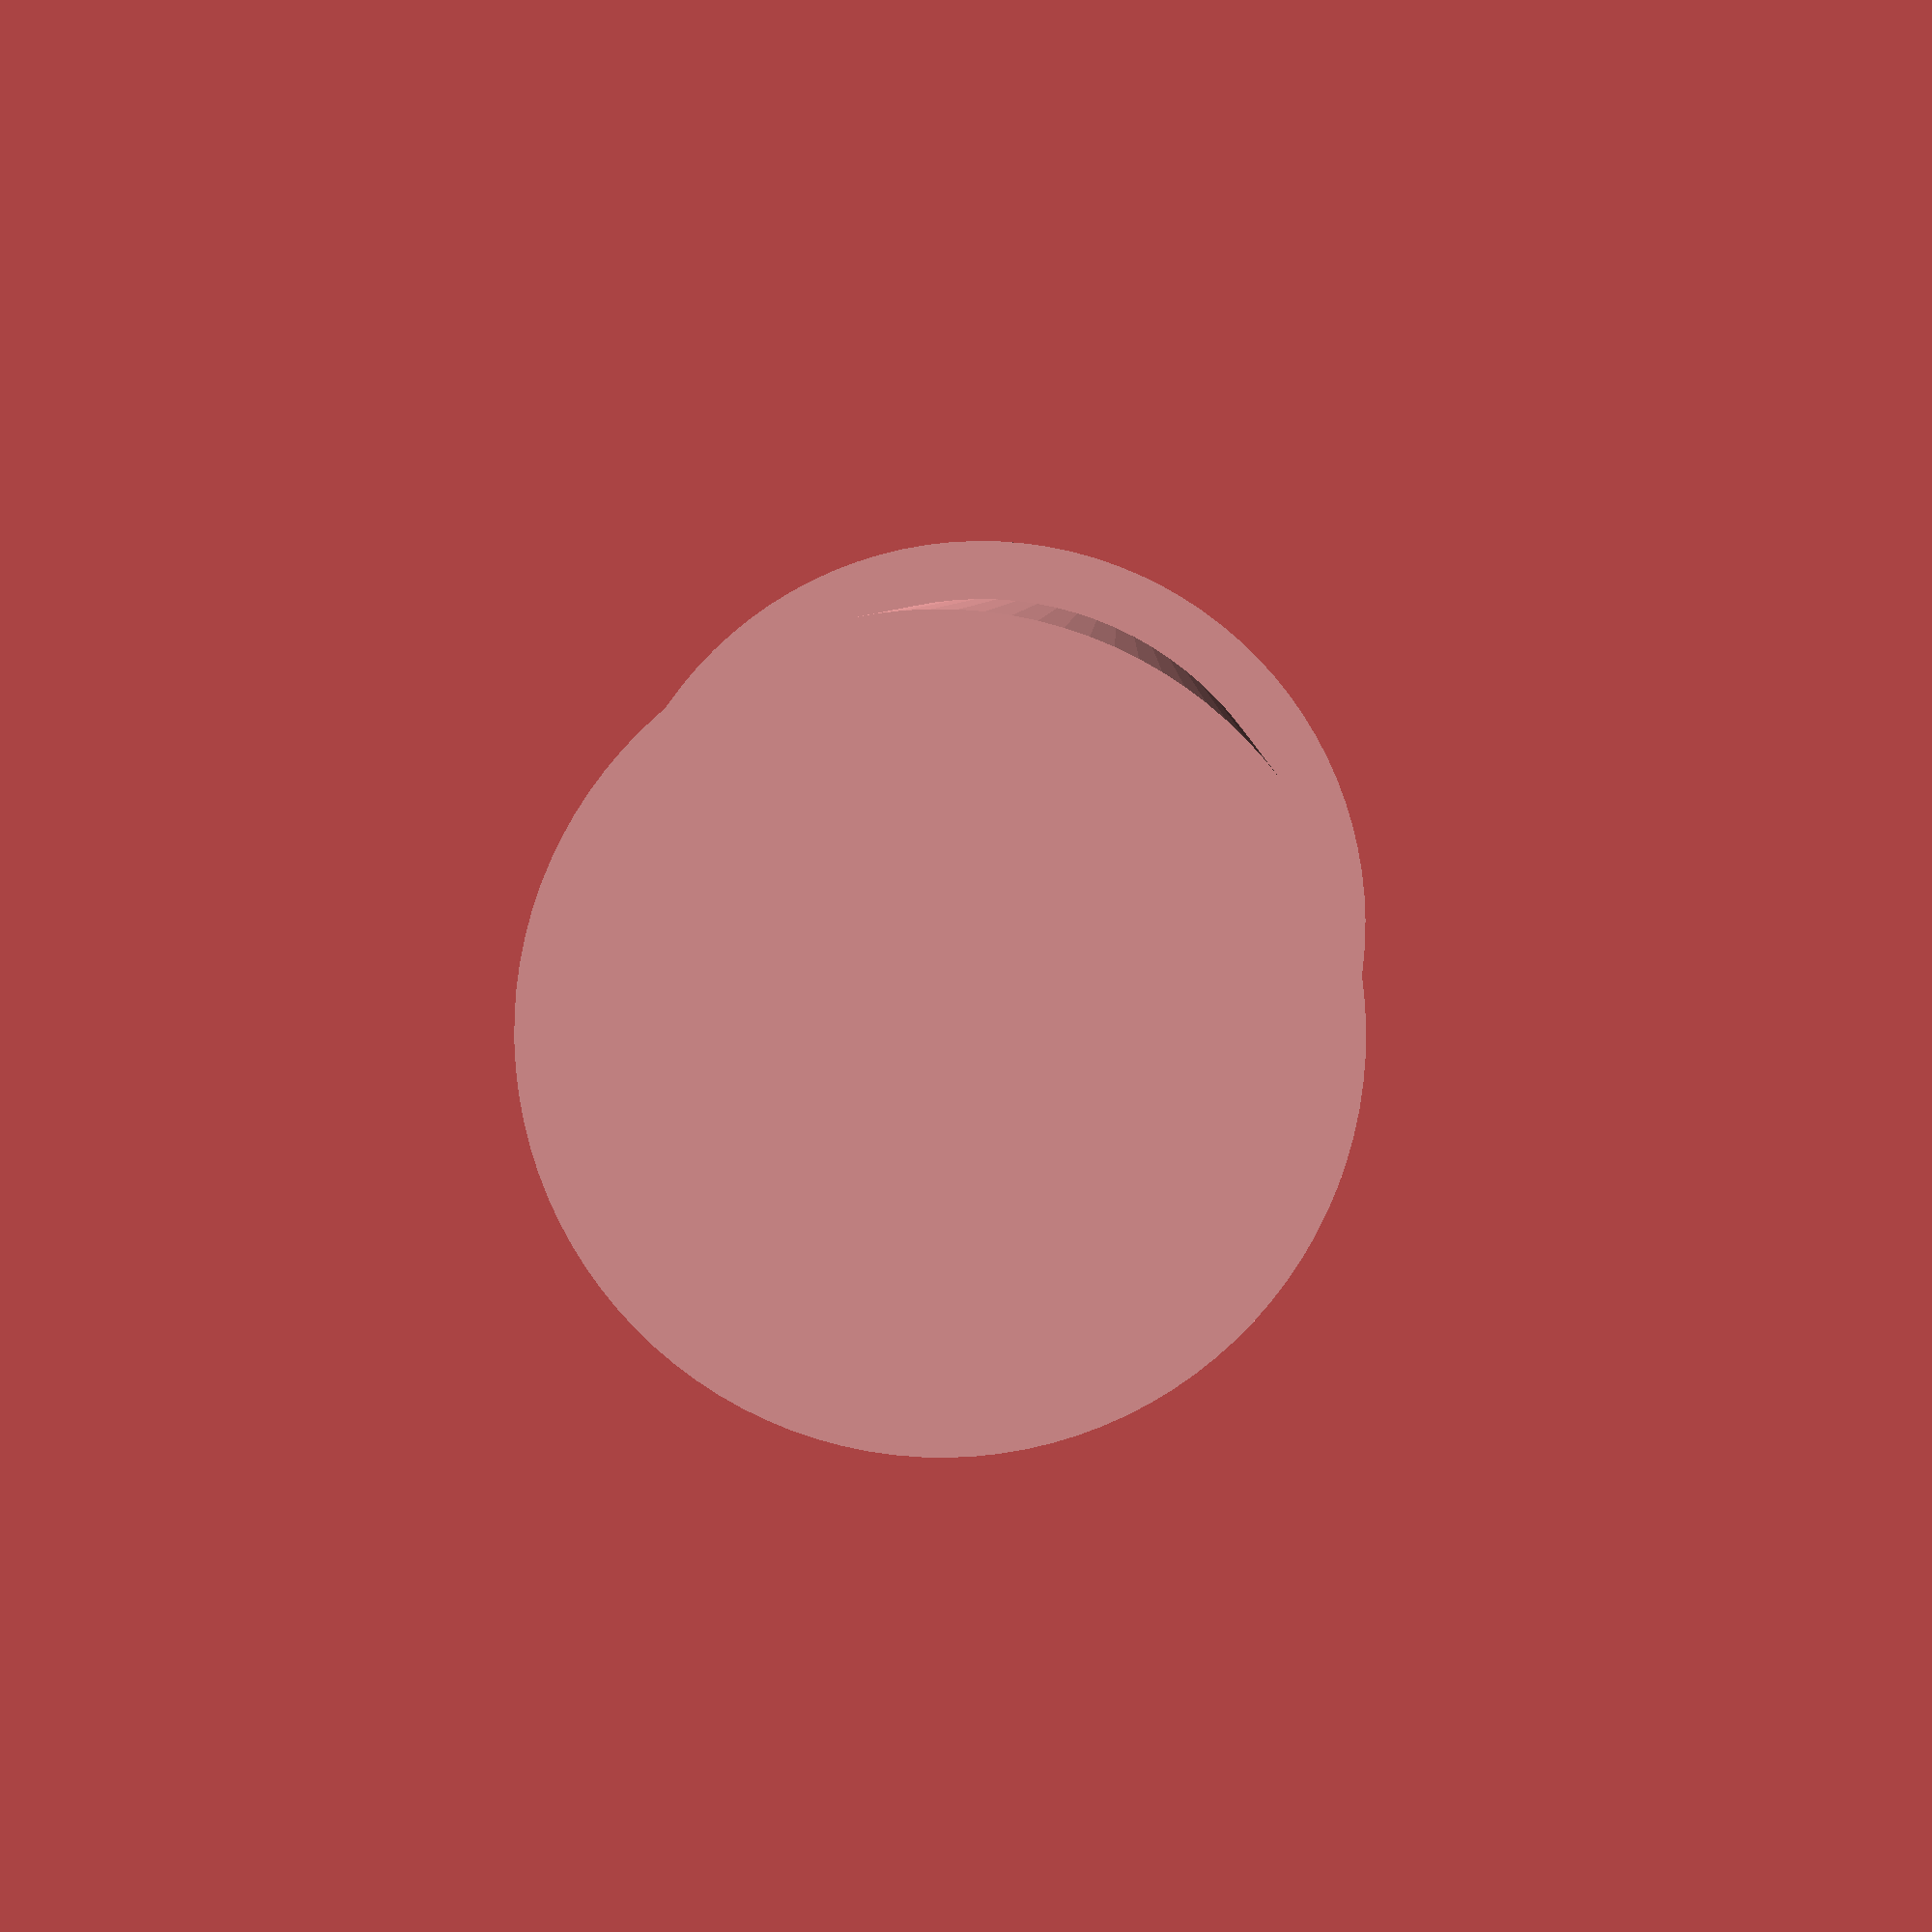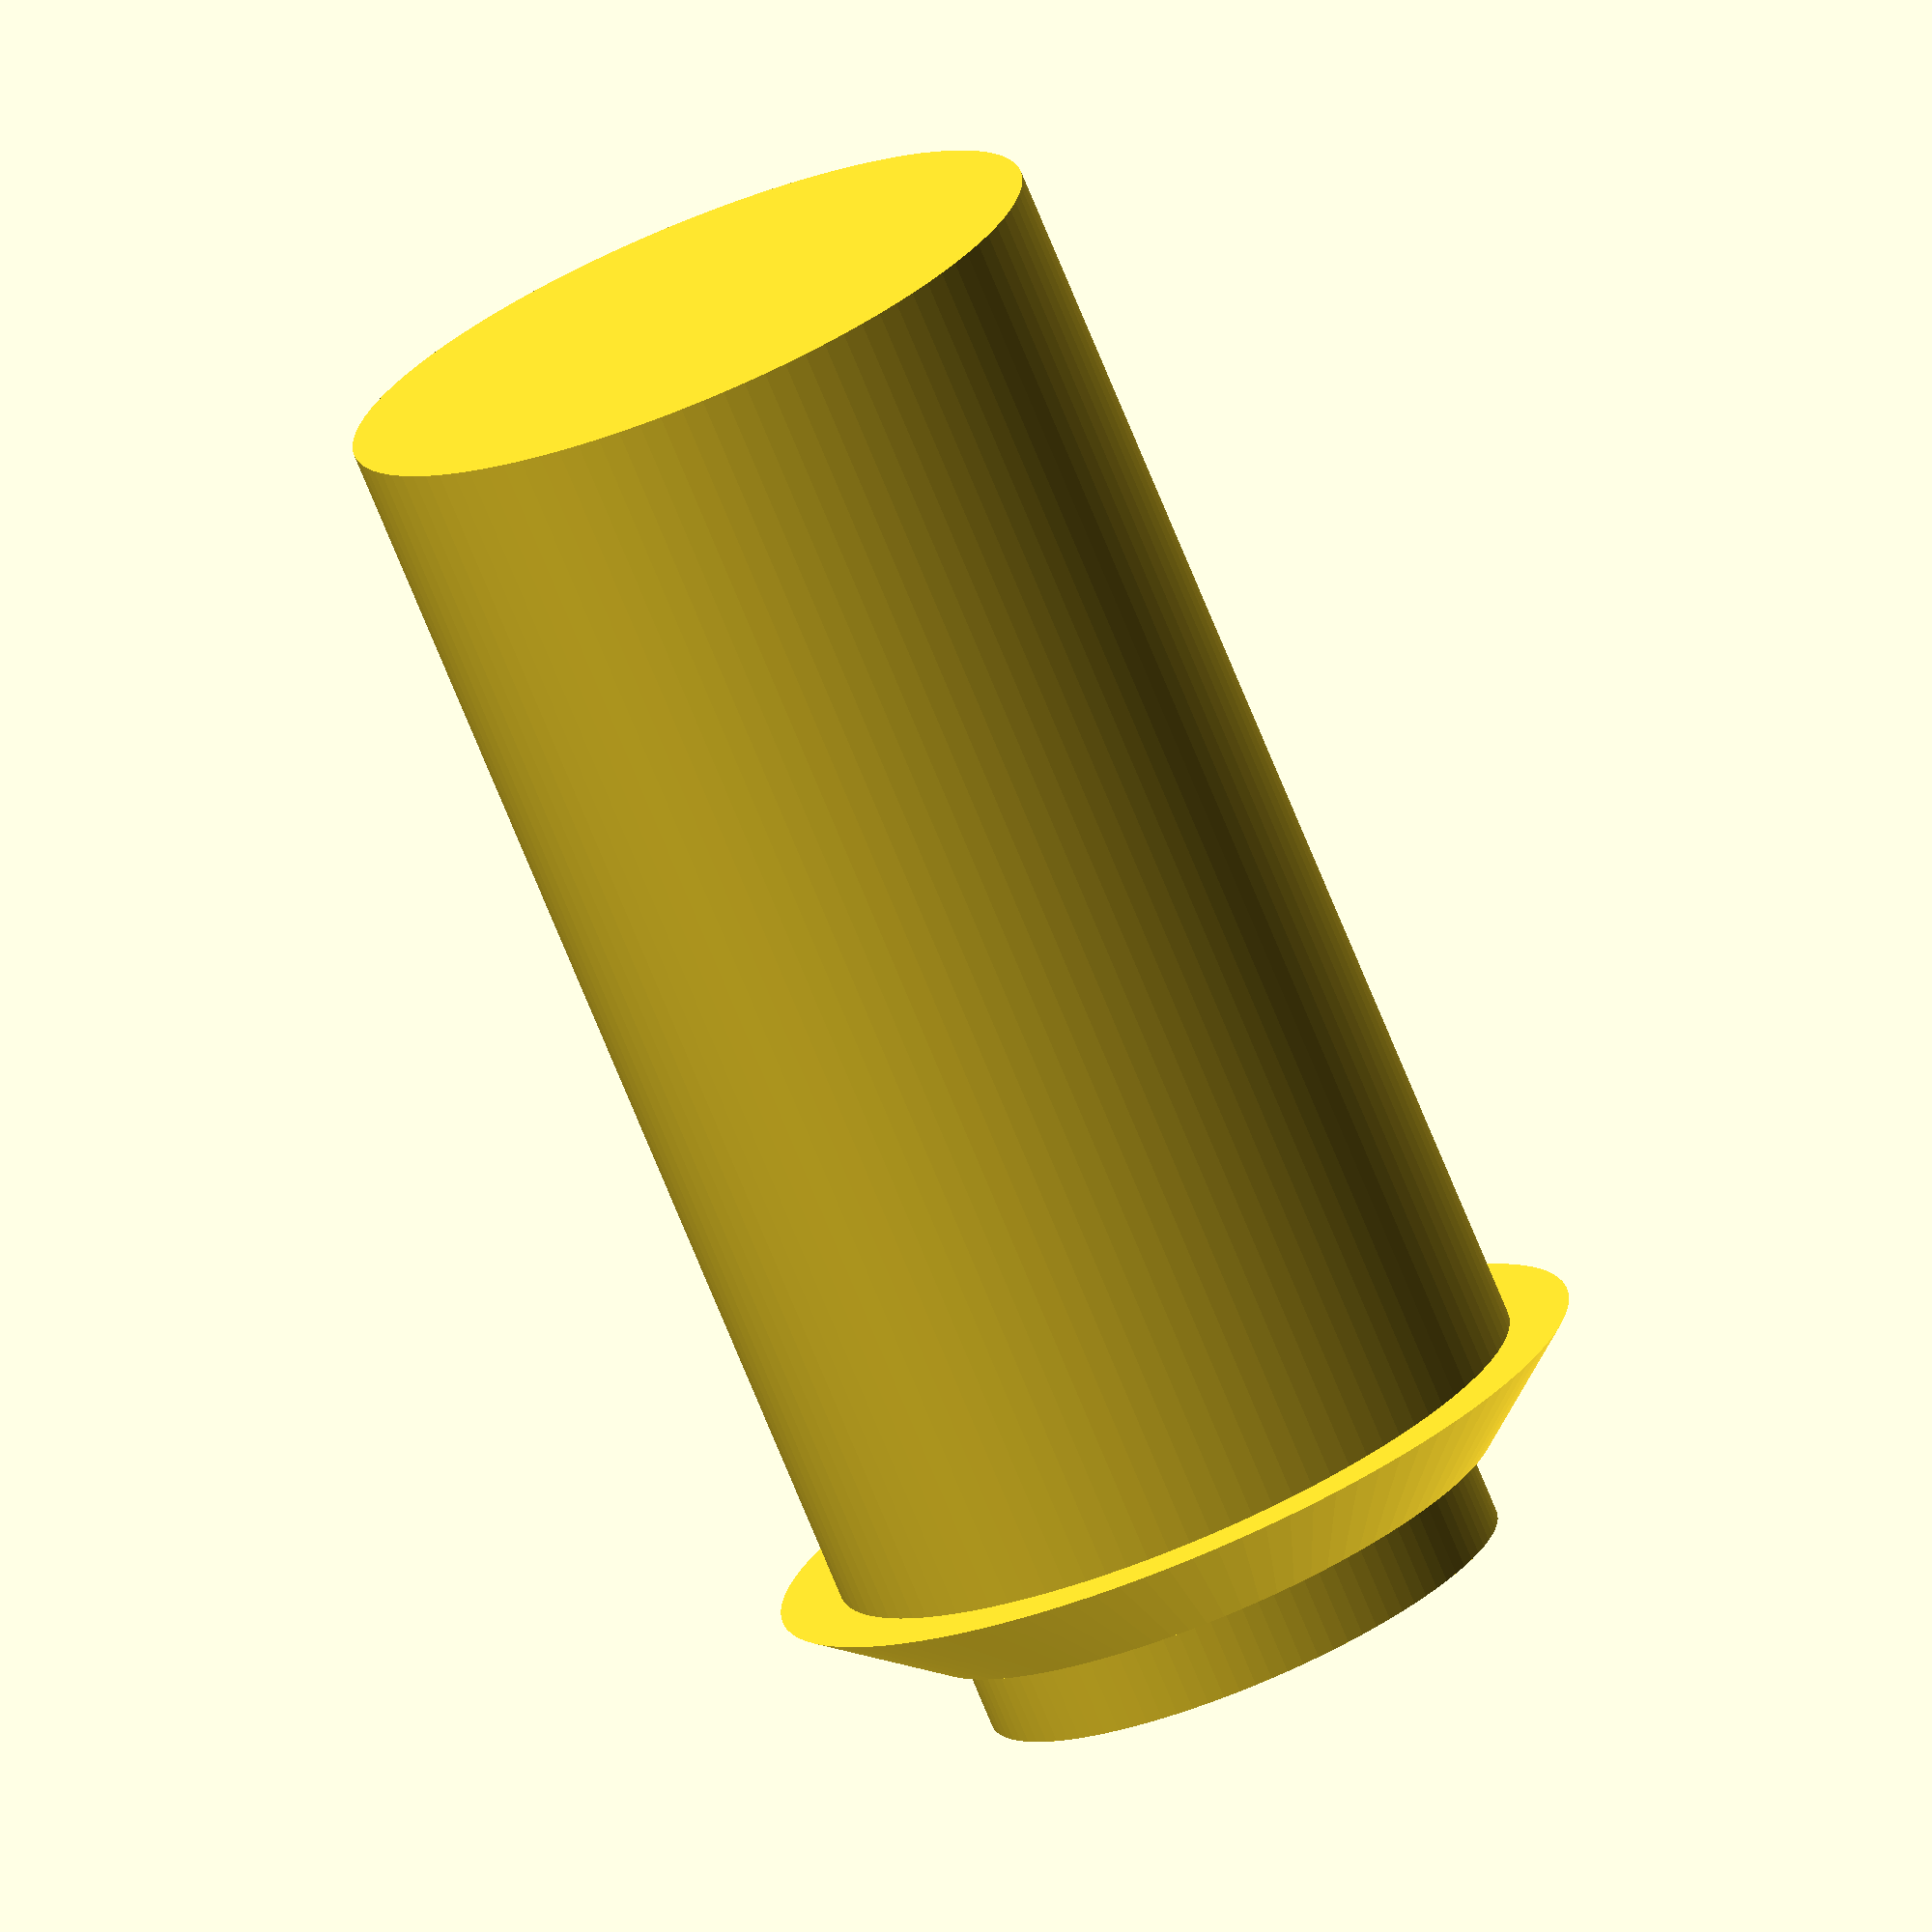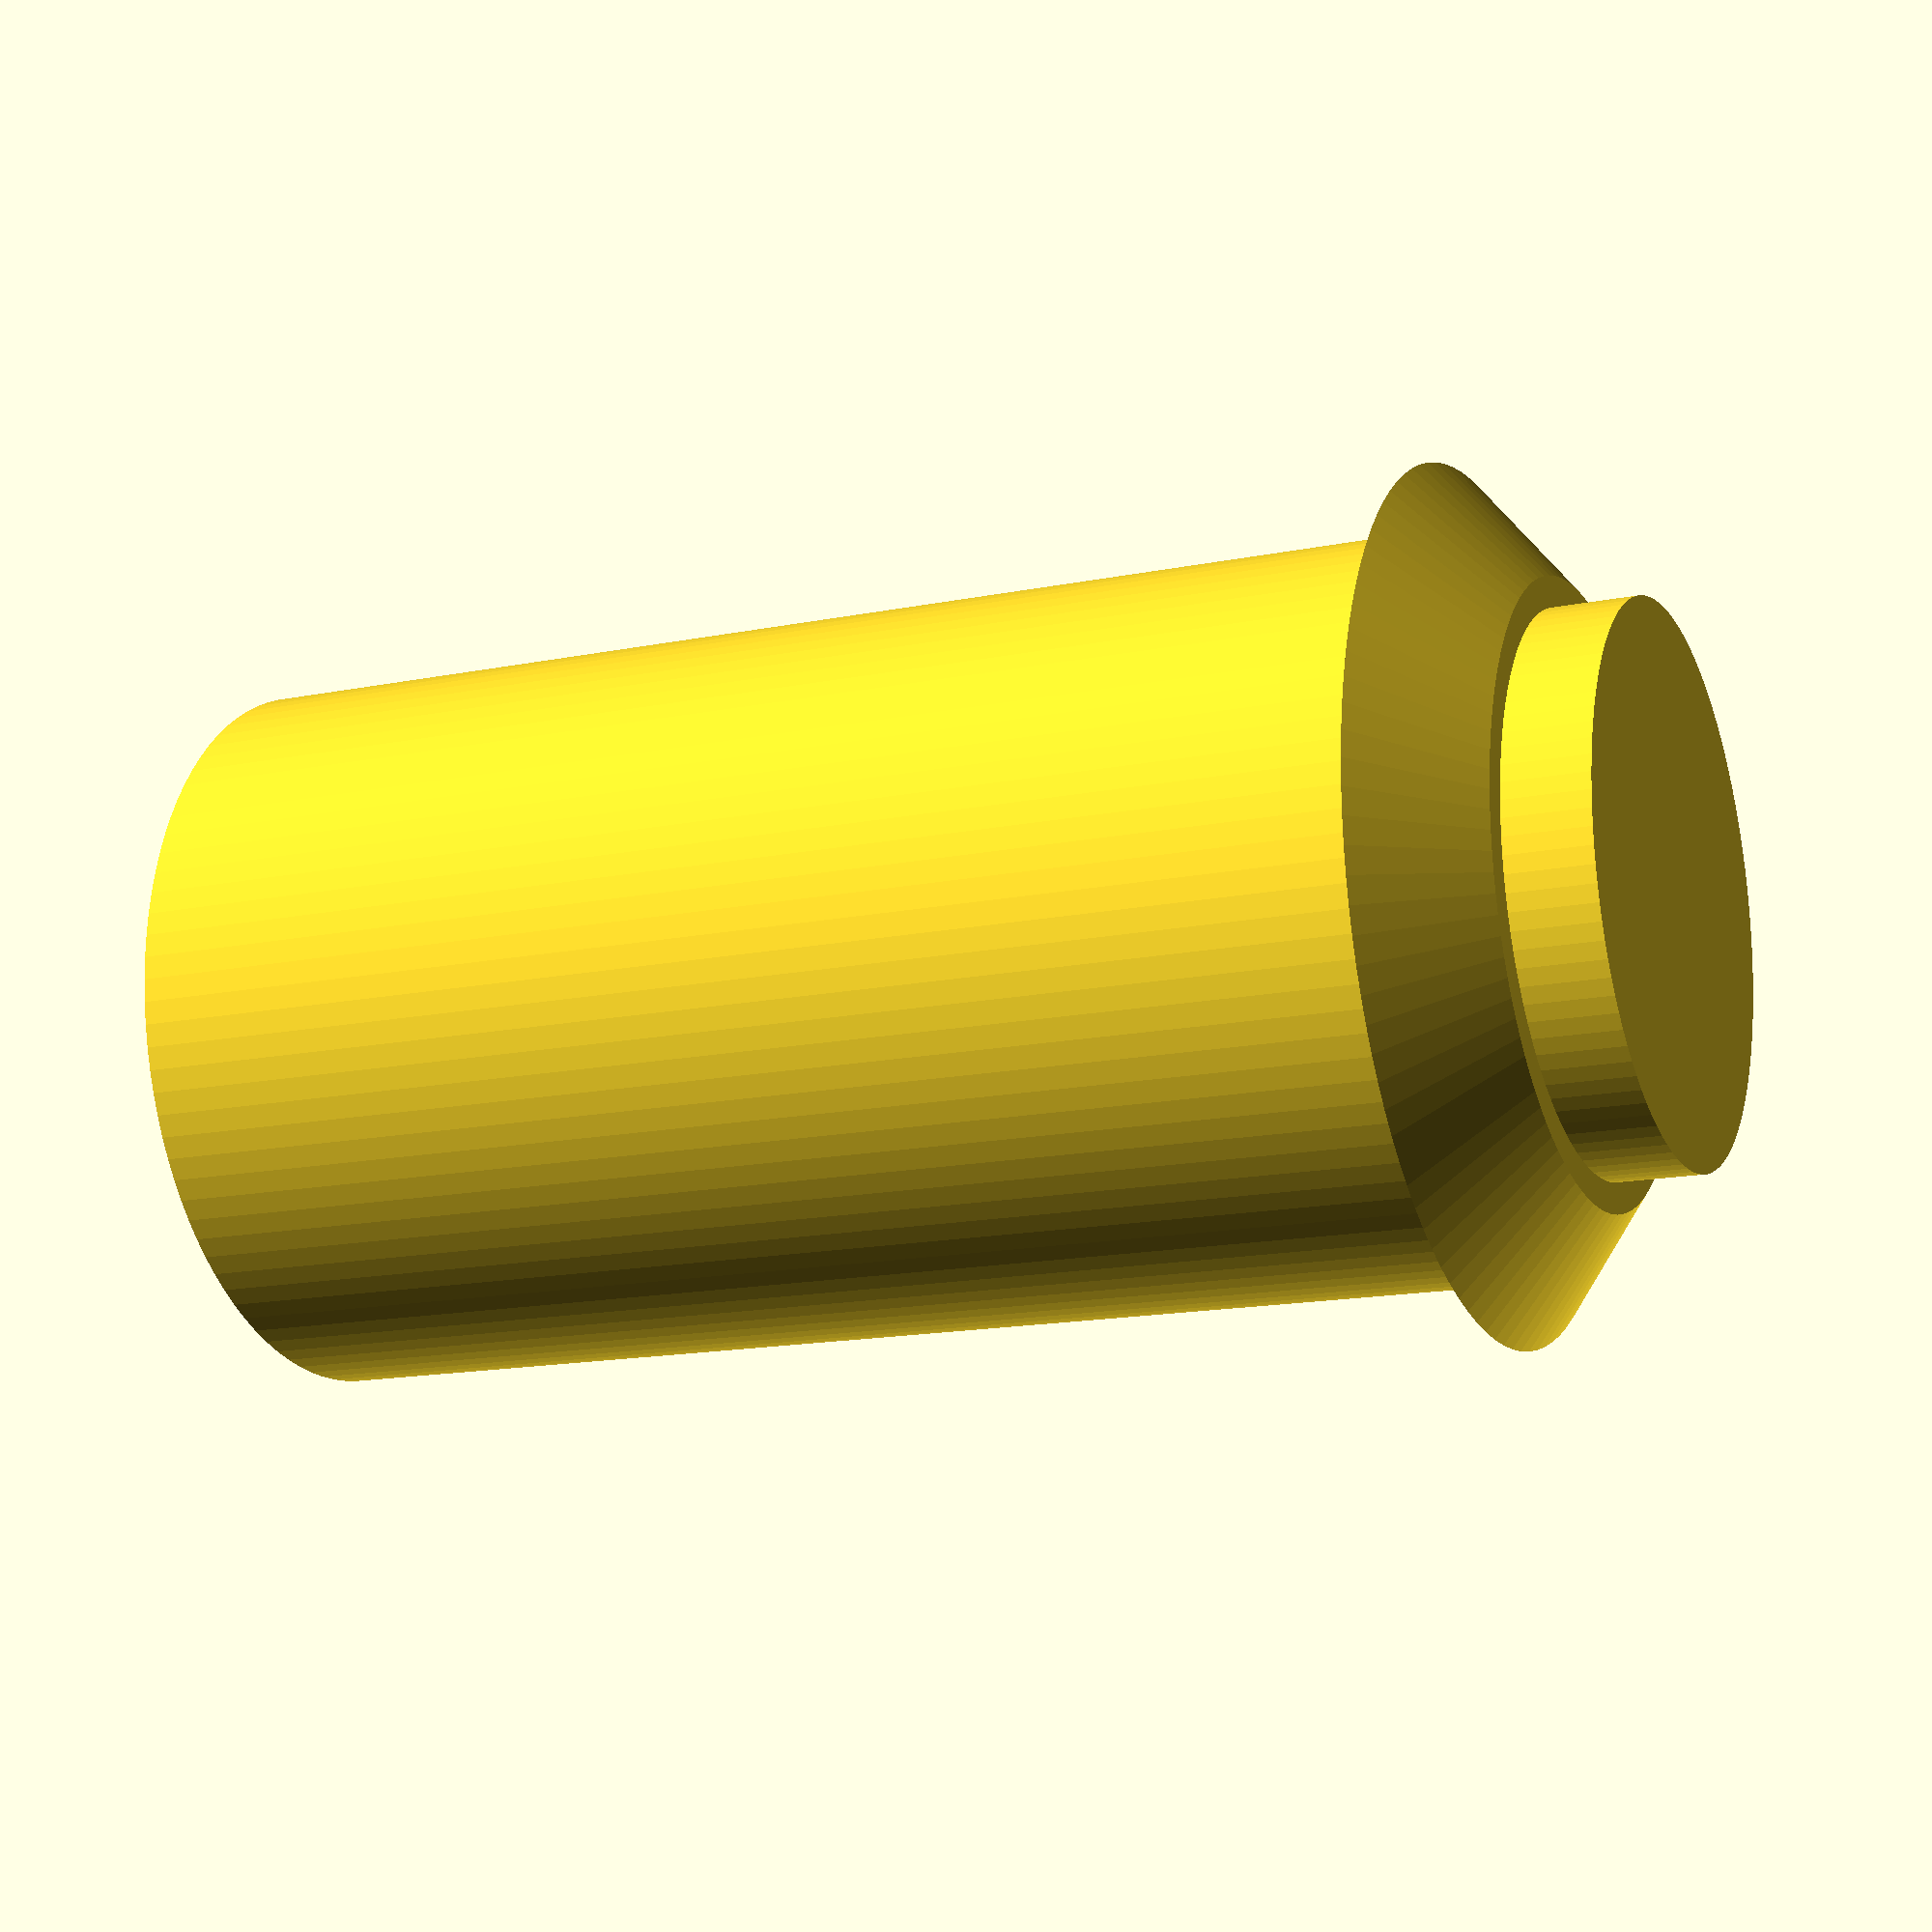
<openscad>

/**
 * onOffButton
 * @name onOffButton
 * @description Simple On Off button
 * @type asset
 * @parent 
 */
module onOffButton(
    $fn = 100
) {

    bottom_part_z_size = 6 + 12 + (6 / 2);
    bottom_part_diameter = 11.90; // M12 * 0.75

    support_z_size = 1.6;
    support_diameter_1 = 14;
    support_diameter_2 = 9 + 1;

    button_z_size = 3;
    button_diameter = 9;

    translate([0, 0, -bottom_part_z_size])
        cylinder(h=bottom_part_z_size, d=bottom_part_diameter, $fn = $fn);

    cylinder(
        h = support_z_size,
        d1 = support_diameter_1,
        d2 = support_diameter_2,
        $fn = $fn
    );

    cylinder(
        h = button_z_size,
        d = button_diameter,
        $fn = $fn
    );
}

onOffButton();

</openscad>
<views>
elev=175.3 azim=11.8 roll=358.2 proj=p view=wireframe
elev=75.0 azim=333.8 roll=202.4 proj=o view=solid
elev=15.1 azim=244.7 roll=293.8 proj=p view=wireframe
</views>
